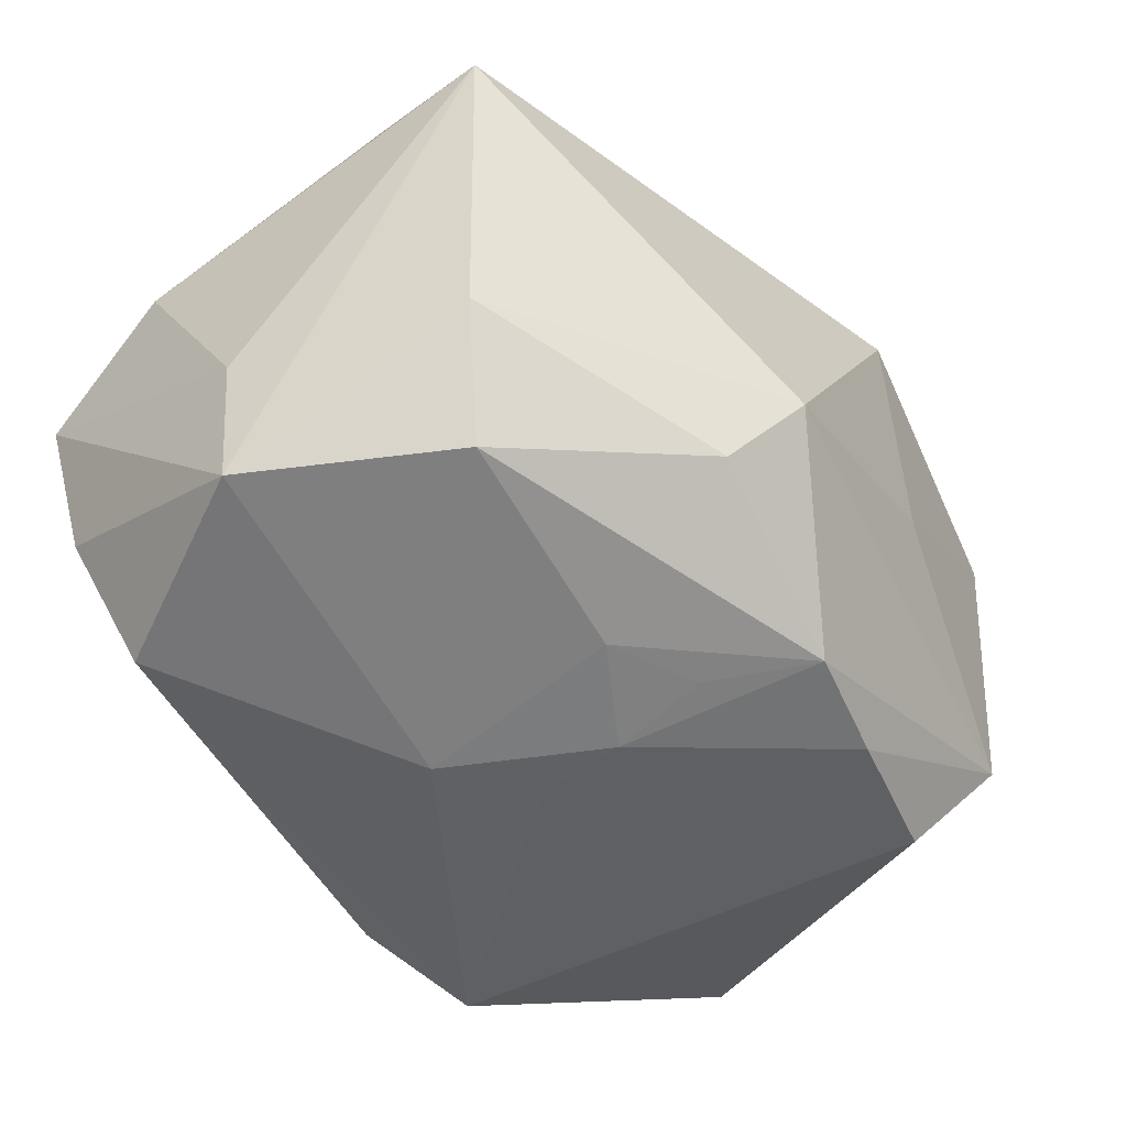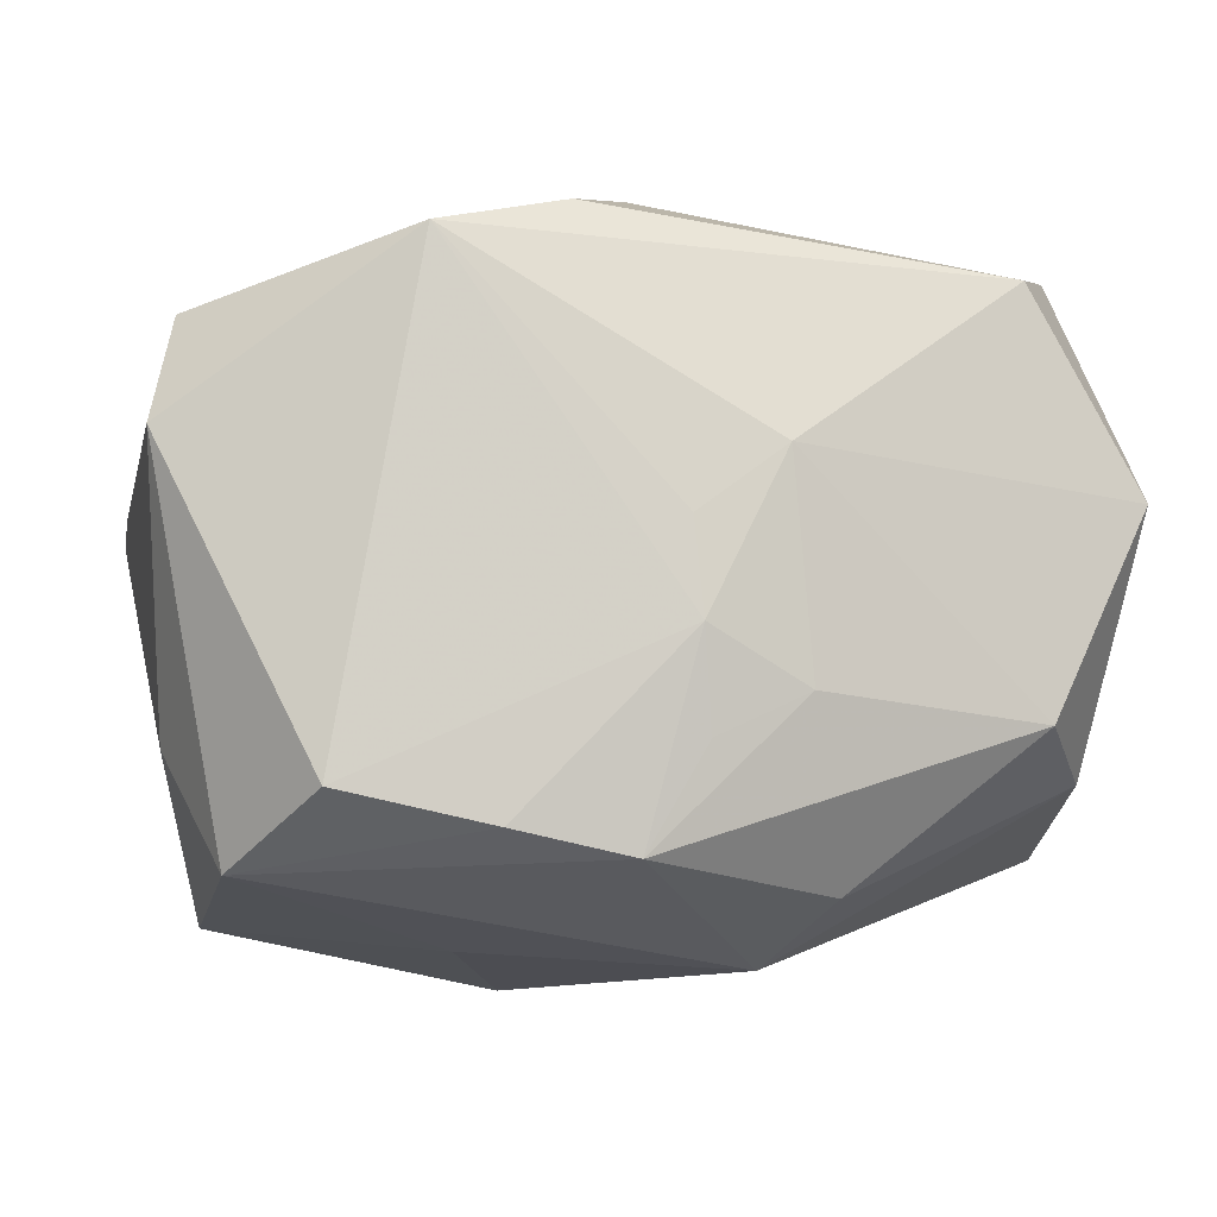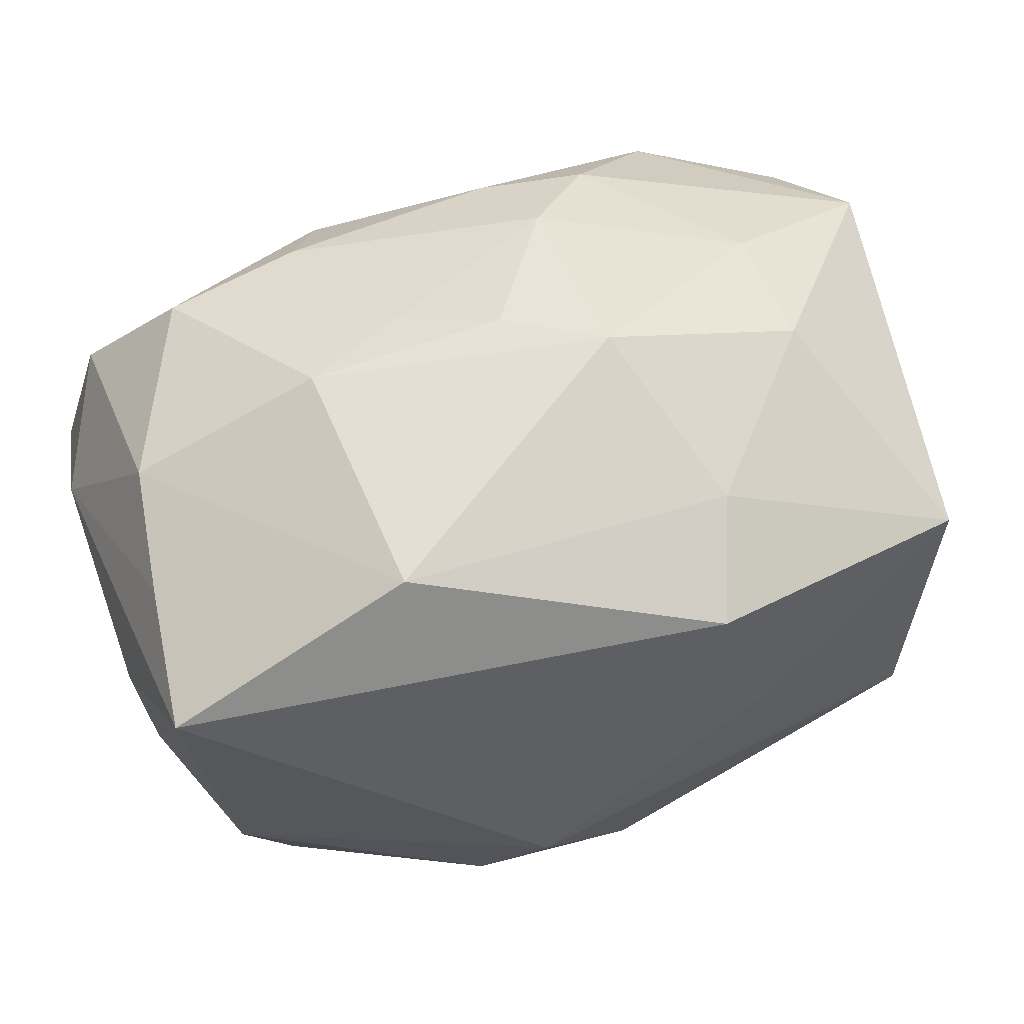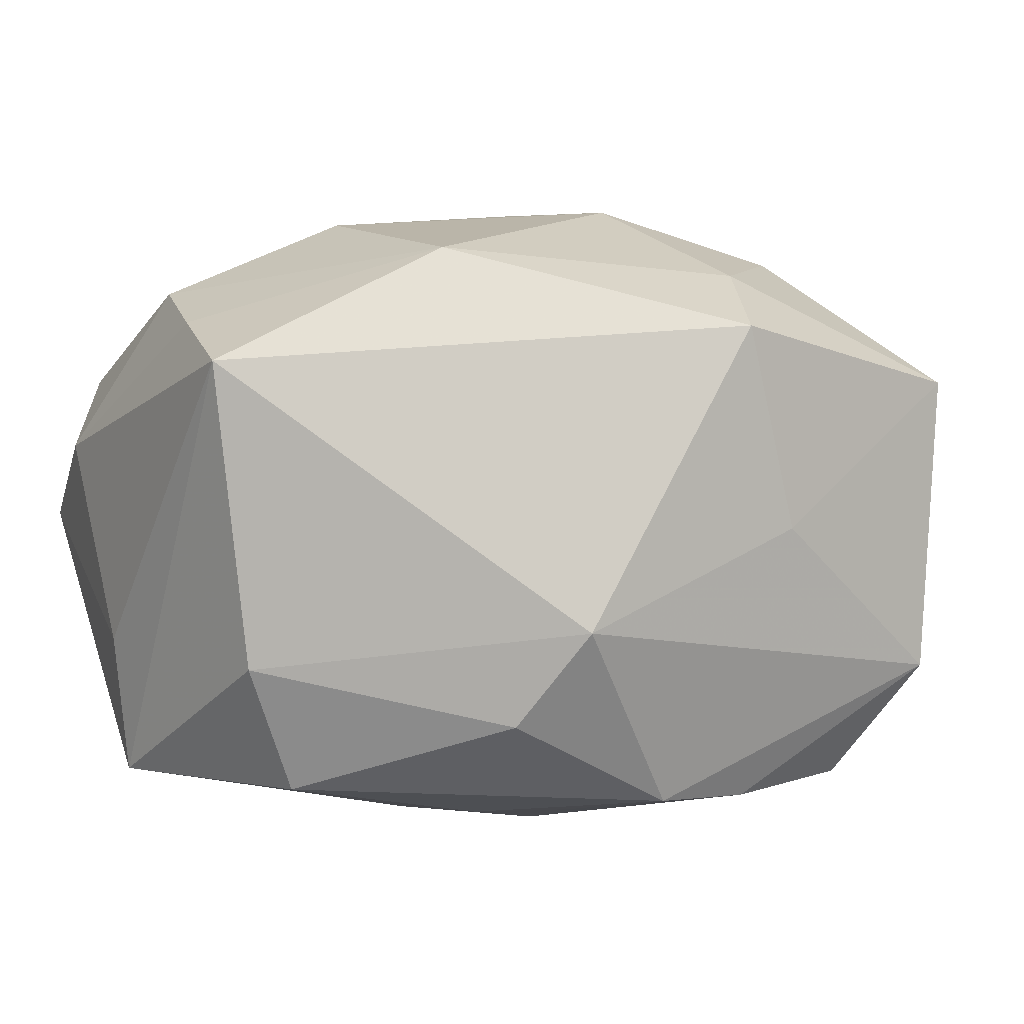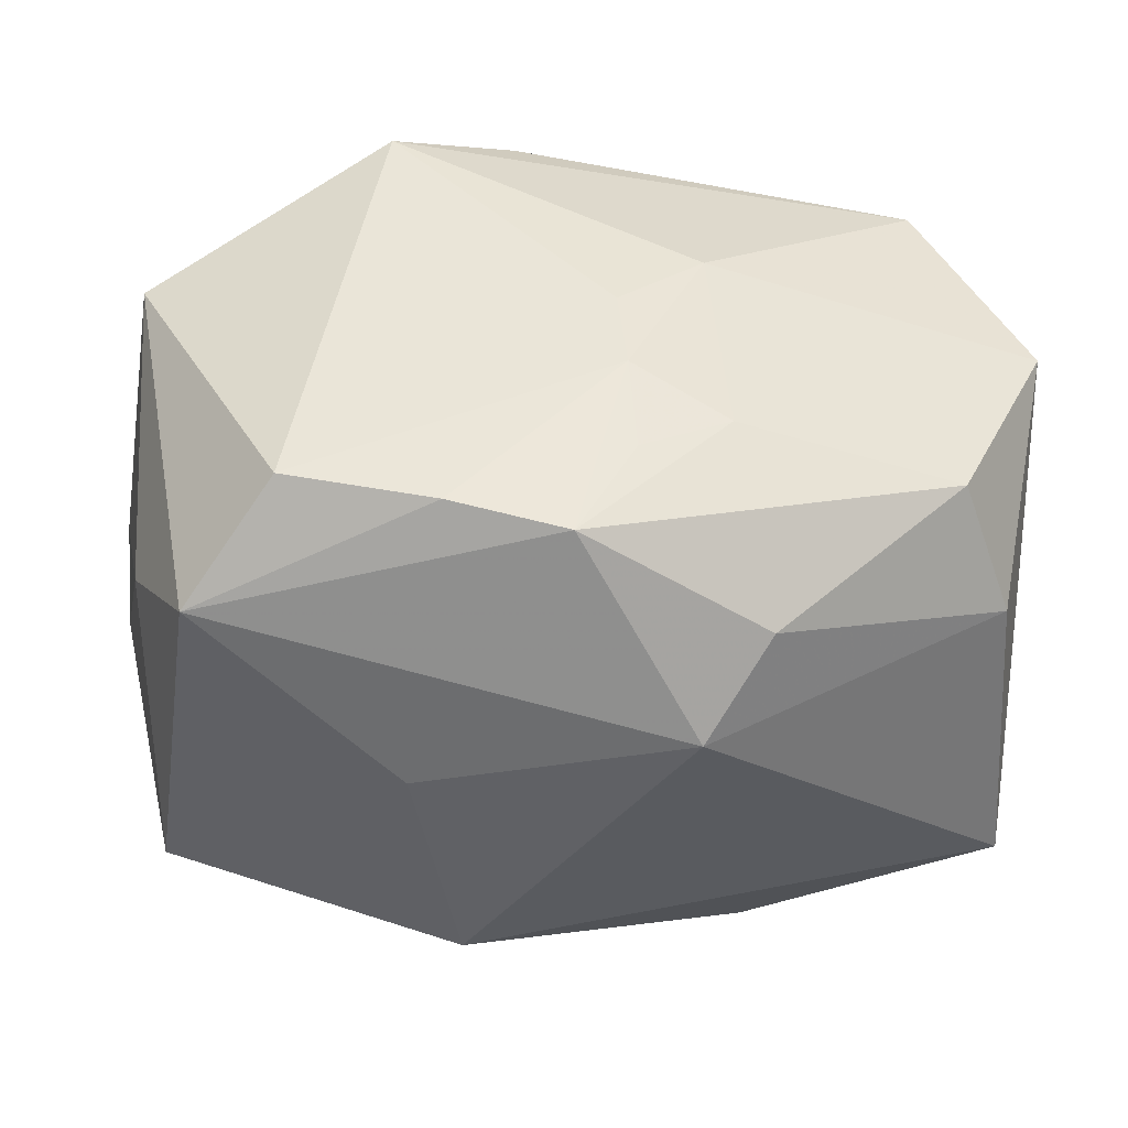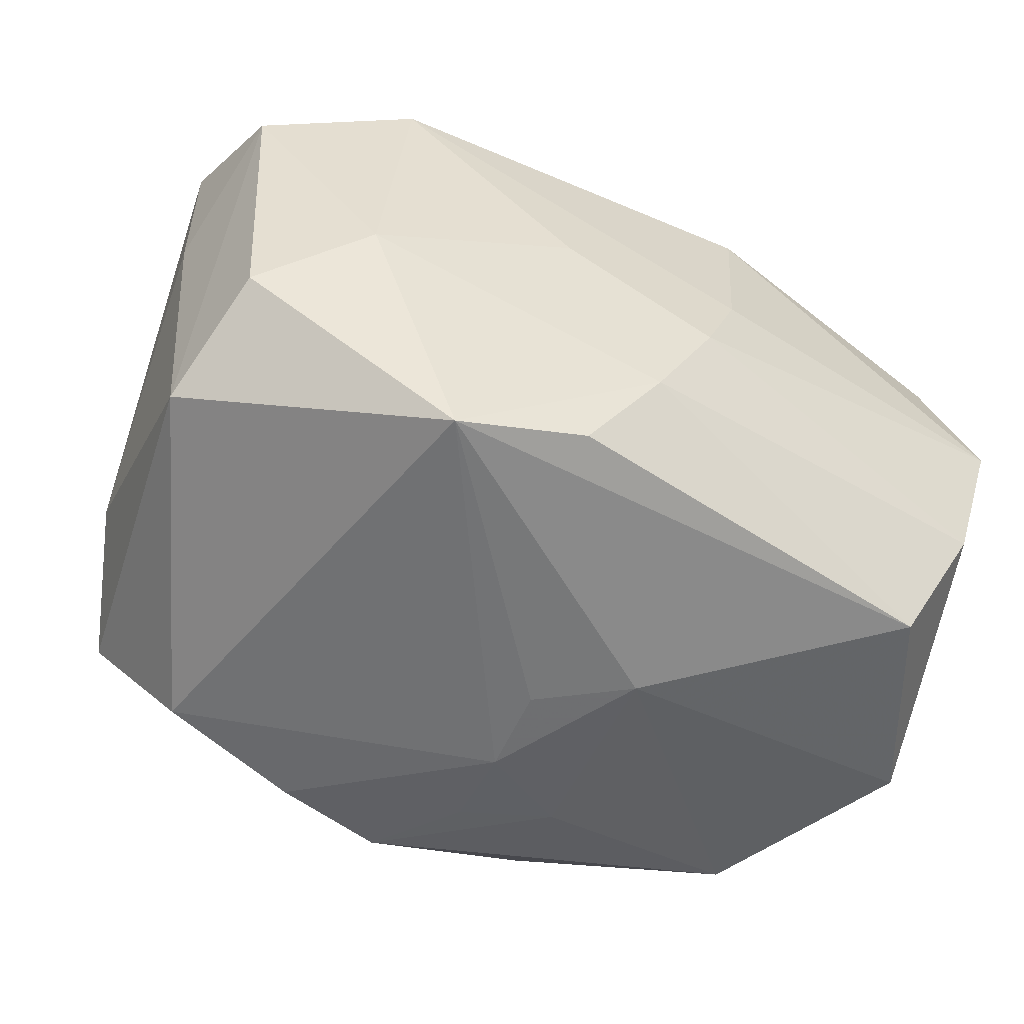
<metadata>
{"format":"obj","ext":"obj","renderer":"f3d","projection":"perspective","resolution":1024,"background":"white","views":[{"elev":-49.9,"azim":-55.1,"up":"+Z"},{"elev":-11.7,"azim":170.2,"up":"+Y"},{"elev":52.1,"azim":-23.7,"up":"+Z"},{"elev":-0.2,"azim":-30.2,"up":"+Z"},{"elev":-46.3,"azim":173.9,"up":"+Y"},{"elev":-54.5,"azim":150.9,"up":"+Z"}]}
</metadata>
<code>
v -0.01216 -0.02282 -0.01535
v 0.02128 -0.008331 0.02246
v 0.002153 -0.02121 -0.02187
v 0.01616 0.01938 -0.02318
v 0.008886 0.02406 0.0009581
v 0.03189 0.01599 -0.01099
v -0.0007907 -0.001038 0.02612
v 0.03193 -0.01269 -0.005818
v -0.02236 0.01563 0.02036
v 0.02218 0.02131 0.01587
v 0.03478 0.005678 0.006431
v 0.006413 -0.02704 0.01519
v -0.0327 0.003497 -0.0197
v -0.007073 0.005389 -0.0246
v 0.03491 0.00621 0.01803
v -0.02416 0.01833 -0.02083
v -0.00536 0.02556 0.0009579
v -0.02887 0.02086 0.01225
v -0.002516 0.02584 -0.006106
v 0.0137 0.01544 0.02143
v -0.02886 0.02159 -0.01076
v 0.02188 0.00195 0.02236
v 0.00997 -0.0193 0.01992
v -0.0006314 0.0004643 -0.02455
v 0.02861 -0.02304 0.01163
v -0.03164 0.02335 0.0008097
v -0.008099 -0.02704 -0.008243
v -0.002031 -0.01366 -0.02309
v 0.007346 0.009989 0.02381
v -0.01562 -0.01764 0.02088
v -0.01576 0.0004933 0.02455
v 0.005984 -0.006221 0.0263
v -0.02546 -0.0118 -0.02029
v -0.007056 0.003799 0.0246
v 0.006653 0.02194 -0.02155
v -0.001319 -0.006476 -0.02453
v 0.03324 0.01598 0.01309
v 0.02399 0.02036 -0.004327
v -0.007453 0.02385 0.01561
v -0.01139 0.01735 0.0207
v 0.01091 -0.01944 -0.0221
v -0.02987 0.00208 0.01827
v 0.001761 0.02462 -0.01424
v 0.0278 -0.02167 -0.01199
v -0.03406 -0.01691 0.01166
v -0.03406 0.003321 -0.009325
v -0.03406 0.01242 0.006364
v 0.01159 -0.02541 -0.0004998
v -0.03197 -0.006847 0.01524
v 0.03355 0.006937 -0.01627
v 0.005652 0.01812 0.02054
v -0.0301 -0.01433 -0.01095
v -0.008699 -0.01045 -0.02321
v 0.02208 -0.017 -0.021
f 14 13 16
f 14 16 4
f 27 3 44
f 26 46 47
f 13 46 26
f 14 4 24
f 35 16 43
f 43 4 35
f 35 4 16
f 54 4 50
f 50 44 54
f 42 49 30
f 47 49 42
f 38 4 43
f 15 10 20
f 20 22 15
f 54 44 41
f 41 44 3
f 48 12 27
f 27 44 48
f 25 12 48
f 48 44 25
f 13 52 45
f 45 46 13
f 30 49 45
f 45 49 47
f 47 46 45
f 45 52 27
f 27 12 45
f 45 12 30
f 43 16 21
f 21 19 43
f 26 19 21
f 21 16 13
f 13 26 21
f 14 24 36
f 36 53 14
f 54 41 36
f 36 41 3
f 36 4 54
f 36 24 4
f 33 53 3
f 33 52 13
f 33 13 14
f 14 53 33
f 9 42 31
f 31 42 30
f 6 50 4
f 4 38 6
f 22 20 29
f 5 38 43
f 43 19 5
f 10 38 5
f 9 39 18
f 18 39 26
f 18 26 47
f 47 42 18
f 18 42 9
f 40 39 9
f 51 20 10
f 10 39 51
f 39 40 51
f 51 29 20
f 51 40 29
f 17 19 26
f 26 39 17
f 17 39 10
f 10 5 17
f 17 5 19
f 44 50 8
f 50 11 8
f 25 44 8
f 15 25 8
f 8 11 15
f 3 53 28
f 28 36 3
f 53 36 28
f 1 3 27
f 1 33 3
f 27 52 1
f 52 33 1
f 9 31 34
f 34 31 7
f 34 40 9
f 7 29 34
f 29 40 34
f 32 29 7
f 22 29 32
f 32 31 30
f 7 31 32
f 15 11 37
f 37 10 15
f 37 11 50
f 50 6 37
f 37 38 10
f 37 6 38
f 22 32 2
f 2 25 15
f 15 22 2
f 23 2 32
f 30 12 23
f 23 32 30
f 23 12 25
f 25 2 23

</code>
